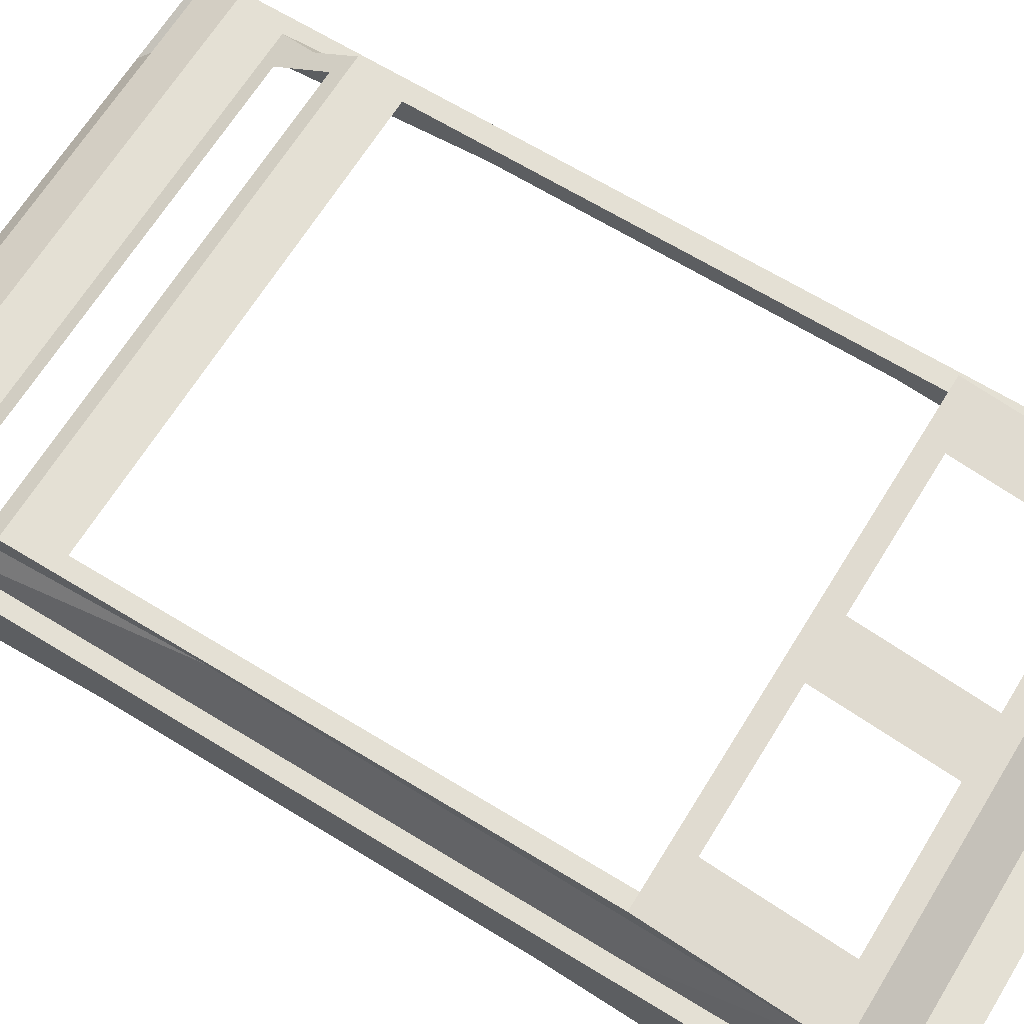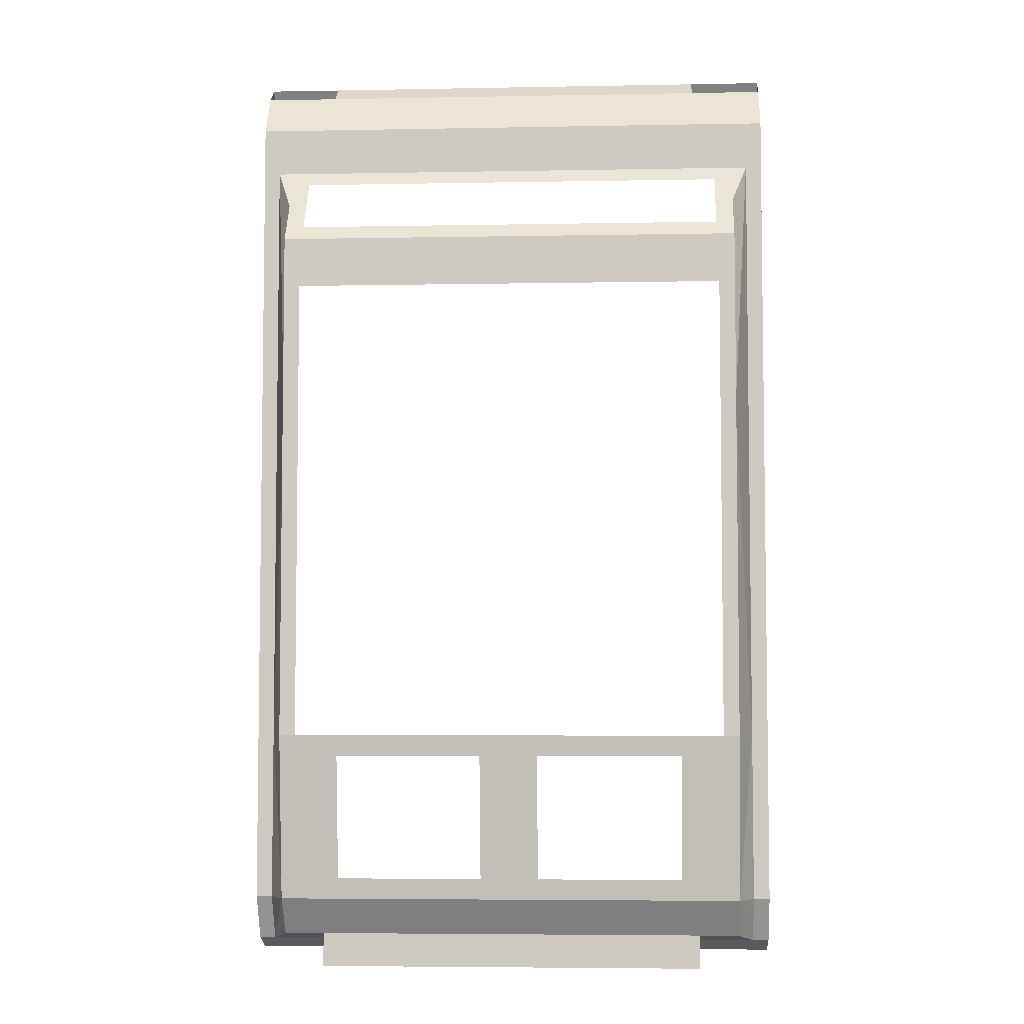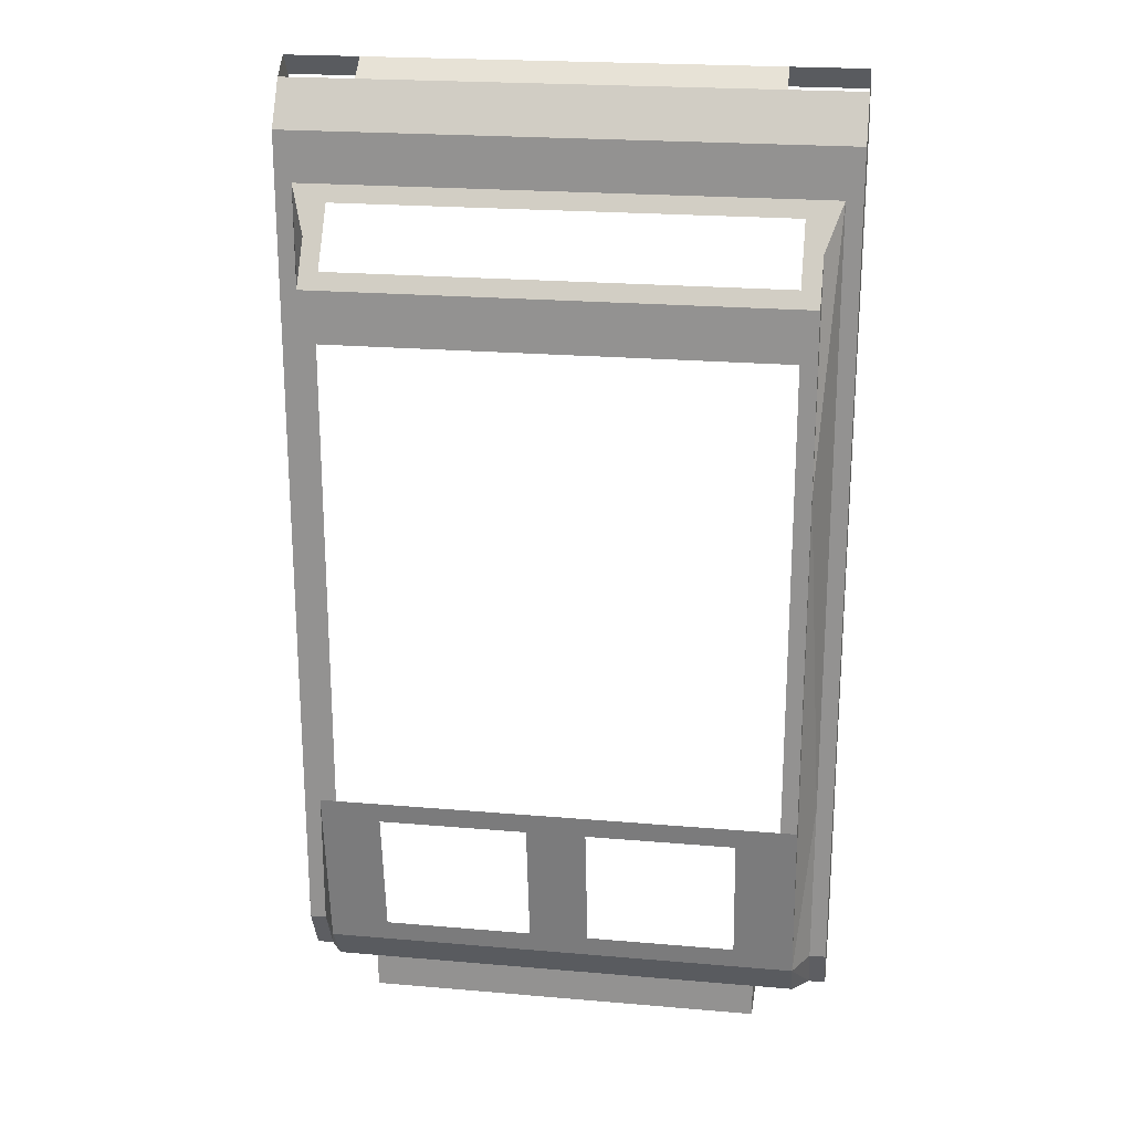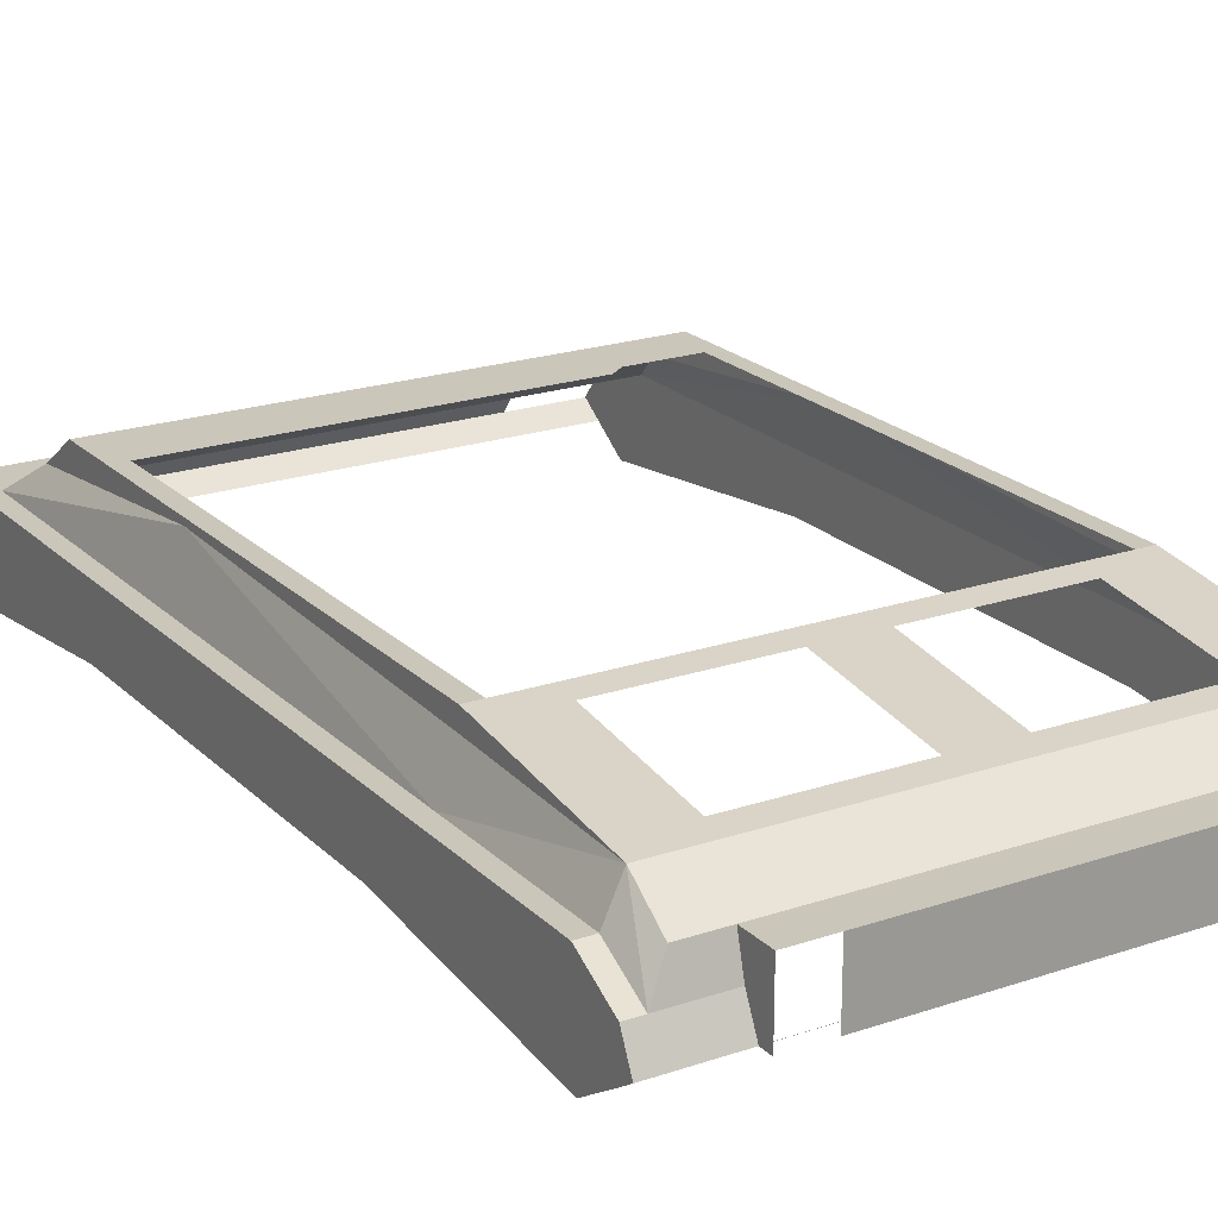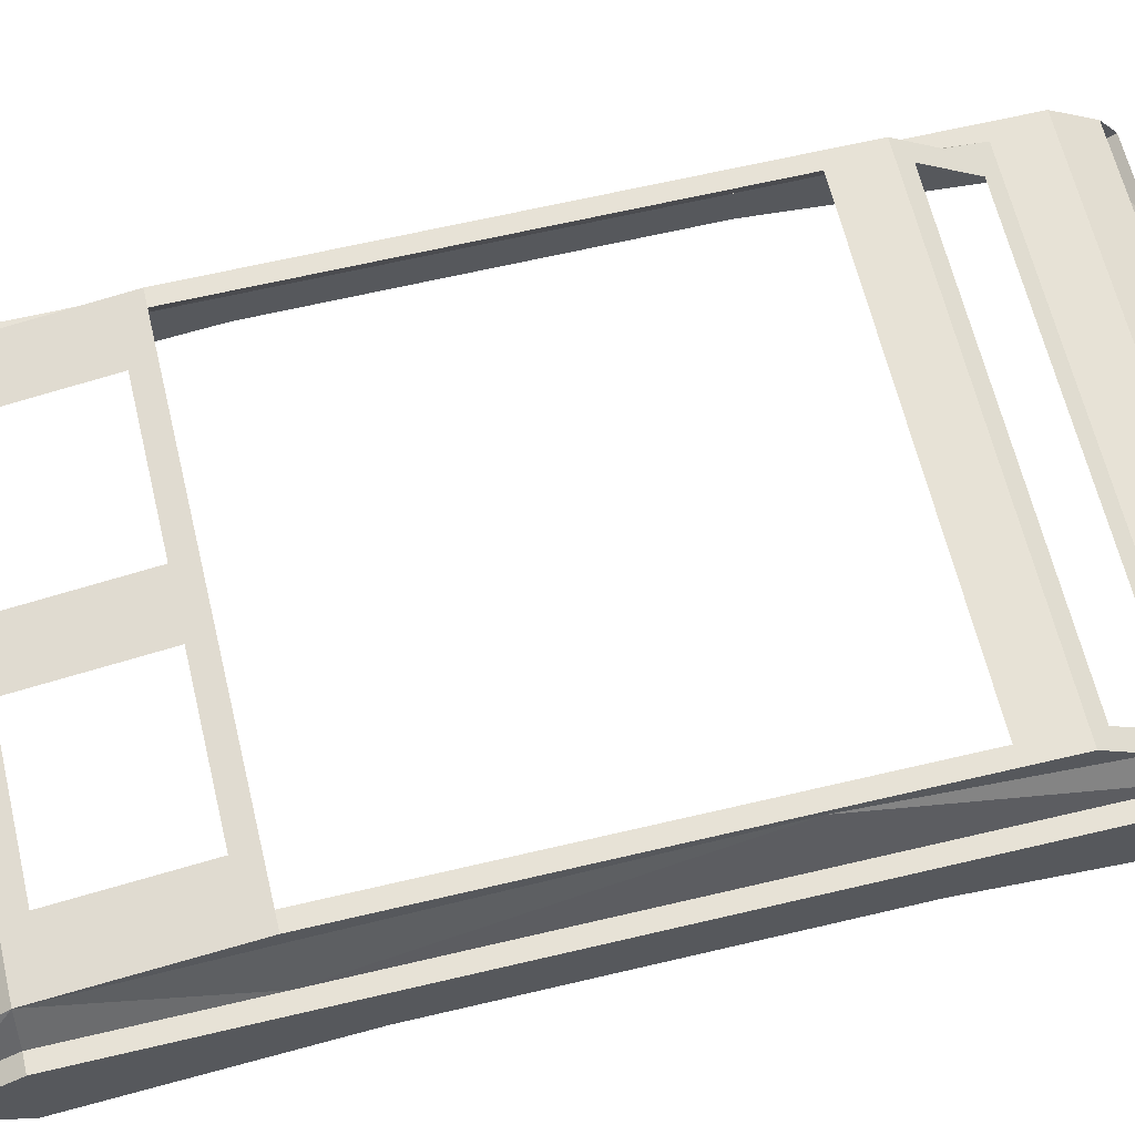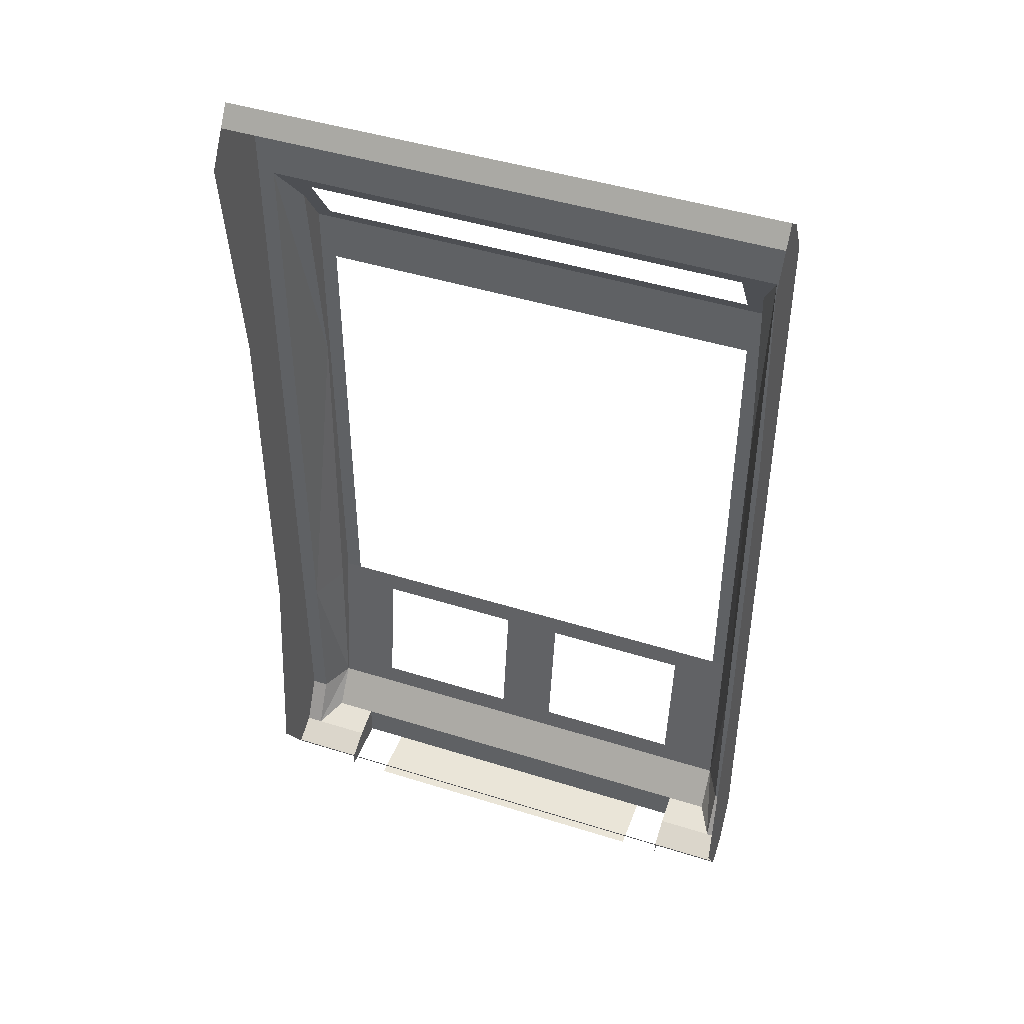
<metadata>
{"format":"obj","ext":"obj","renderer":"f3d","projection":"perspective","resolution":1024,"background":"white","views":[{"elev":66.2,"azim":121.6,"up":"+Y"},{"elev":-5.3,"azim":-176.7,"up":"+Z"},{"elev":21.9,"azim":-171.4,"up":"+Z"},{"elev":21.1,"azim":148.7,"up":"+Y"},{"elev":63.4,"azim":-103.5,"up":"+Y"},{"elev":45.2,"azim":20.0,"up":"+Z"}]}
</metadata>
<code>
o M12_Chaffee_2nd_color_parts_main_body
v 0.76 0.6026 -1.77
v -0.76 0.6026 -1.77
v -1.04 0.6026 -1.77
v -1.04 0.6469 -1.839
v -0.76 0.6469 -1.839
v 0.76 0.6469 -1.839
v 1.04 0.6469 -1.839
v 1.04 0.6026 -1.77
v -1.04 0.6026 1.729
v -1.04 0.5146 1.601
v -1.04 0.6139 0.6873
v -1.04 0.6139 -0.7467
v -1.04 0.5171 -1.633
v -1.04 0.7525 -1.789
v -1.04 0.8459 -1.614
v -1.04 0.8459 1.387
v -1.04 0.8459 1.574
v -1.04 0.7395 1.741
v -1.04 0.6553 1.805
v -0.76 0.7525 -1.789
v -0.9775 0.7525 -1.789
v -0.76 0.8703 -1.758
v -0.76 0.6469 -1.889
v -0.76 0.8703 -1.889
v -0.915 0.8703 -1.758
v -0.915 0.9746 -1.61
v -0.9775 0.8459 -1.614
v -0.9775 0.8459 -0.9579
v -0.915 1.003 -0.9579
v -0.915 1.047 0.3746
v -0.915 1.069 -0.9579
v -0.915 1.069 1.057
v -0.915 0.9574 1.222
v -0.9775 0.8459 0.3746
v -0.9775 0.8459 1.387
v 1.04 0.8459 1.574
v 1.04 0.8459 1.387
v 0.9775 0.8459 1.387
v -0.76 0.7395 1.741
v 0.76 0.7395 1.741
v 1.04 0.7395 1.741
v -0.76 0.6553 1.805
v 0.76 0.6553 1.805
v -0.76 0.6026 1.729
v 0.76 0.6026 1.729
v 1.04 0.6026 1.729
v 1.04 0.6553 1.805
v 1.04 0.5146 1.601
v 1.04 0.8459 -1.614
v 1.04 0.7525 -1.789
v 1.04 0.5171 -1.633
v 1.04 0.6139 -0.7467
v 1.04 0.6139 0.6873
v 0.9775 0.8459 0.3746
v 0.9775 0.8459 -0.9579
v 0.9775 0.8459 -1.614
v 0.915 1.047 0.3746
v 0.915 0.9574 1.222
v 0.915 0.9746 -1.61
v 0.915 1.003 -0.9579
v 0.915 1.069 1.057
v 0.915 1.069 -0.9579
v 0.9775 0.7525 -1.789
v 0.915 0.8703 -1.758
v 0 0.9746 -1.61
v 0.76 0.8703 -1.758
v -0.8525 1.069 -0.9579
v 0 1.069 -0.9579
v -0.6863 0.9864 -1.529
v -0.1144 0.9864 -1.529
v -0.1144 1.057 -1.039
v -0.6863 1.057 -1.039
v 0.8525 1.069 -0.9579
v 0.6863 1.057 -1.039
v 0.1144 1.057 -1.039
v 0.1144 0.9864 -1.529
v 0.6863 0.9864 -1.529
v 0.8525 1.069 0.8621
v -0.8525 1.069 0.8621
v -0.845 1.03 1.115
v 0.845 1.03 1.115
v 0.845 0.8851 1.329
v -0.845 0.8851 1.329
v 0.76 0.7525 -1.789
v 0.76 0.8703 -1.889
v 0.76 0.6469 -1.889
v -0.605 0.8703 -1.889
v 0.605 0.8703 -1.889
v 0.605 0.6469 -1.889
v -0.605 0.6469 -1.889
f 2 4 5
f 3 4 14
f 5 20 21
f 20 23 24
f 25 20 22
f 26 21 25
f 21 26 27
f 26 28 27
f 26 29 28
f 30 31 32
f 28 30 29
f 30 28 34
f 28 34 15
f 38 35 17
f 40 41 36
f 39 43 40
f 43 42 45
f 52 53 37
f 55 56 49
f 57 38 54
f 38 57 58
f 57 61 62
f 60 59 55
f 55 59 56
f 59 63 56
f 63 59 64
f 65 66 22
f 68 65 71
f 65 68 75
f 32 61 79
f 81 32 80
f 35 38 82
f 30 35 33
f 35 30 34
f 59 74 62
f 72 26 31
f 64 84 63
f 86 84 85
f 66 85 88
f 90 88 89
f 63 84 6
f 56 50 49
f 57 55 60
f 55 57 54
f 15 21 27
f 8 1 7
f 1 2 6
f 7 1 6
f 2 3 4
f 5 6 2
f 19 9 18
f 9 10 17
f 9 17 18
f 10 11 16
f 14 15 3
f 15 16 12
f 16 17 10
f 11 12 16
f 12 13 15
f 13 3 15
f 21 14 4
f 4 5 21
f 24 22 20
f 20 5 23
f 25 21 20
f 29 26 31
f 32 33 30
f 30 29 31
f 34 35 16
f 16 15 34
f 15 27 28
f 35 16 17
f 17 36 38
f 36 37 38
f 36 17 39
f 17 18 39
f 39 40 36
f 39 42 43
f 19 9 44
f 45 46 47
f 19 44 42
f 44 45 42
f 47 43 45
f 53 48 37
f 48 46 36
f 37 48 36
f 46 47 41
f 41 36 46
f 37 49 52
f 49 50 8
f 52 49 51
f 50 7 8
f 8 51 49
f 49 37 54
f 37 38 54
f 54 55 49
f 62 59 60
f 57 58 61
f 62 60 57
f 22 25 26
f 65 59 66
f 59 64 66
f 22 26 65
f 65 26 69
f 65 69 70
f 72 31 67
f 65 70 71
f 71 72 68
f 72 67 68
f 77 59 65
f 73 62 74
f 73 74 68
f 74 75 68
f 76 77 65
f 75 76 65
f 67 31 79
f 31 32 79
f 61 62 78
f 62 73 78
f 61 78 79
f 81 61 32
f 80 32 33
f 58 61 81
f 58 81 82
f 80 33 83
f 33 35 83
f 38 58 82
f 82 83 35
f 59 77 74
f 72 69 26
f 64 66 84
f 6 84 86
f 84 66 85
f 88 87 66
f 87 24 22
f 66 87 22
f 90 87 88
f 6 7 63
f 7 50 63
f 56 63 50
f 15 14 21

</code>
